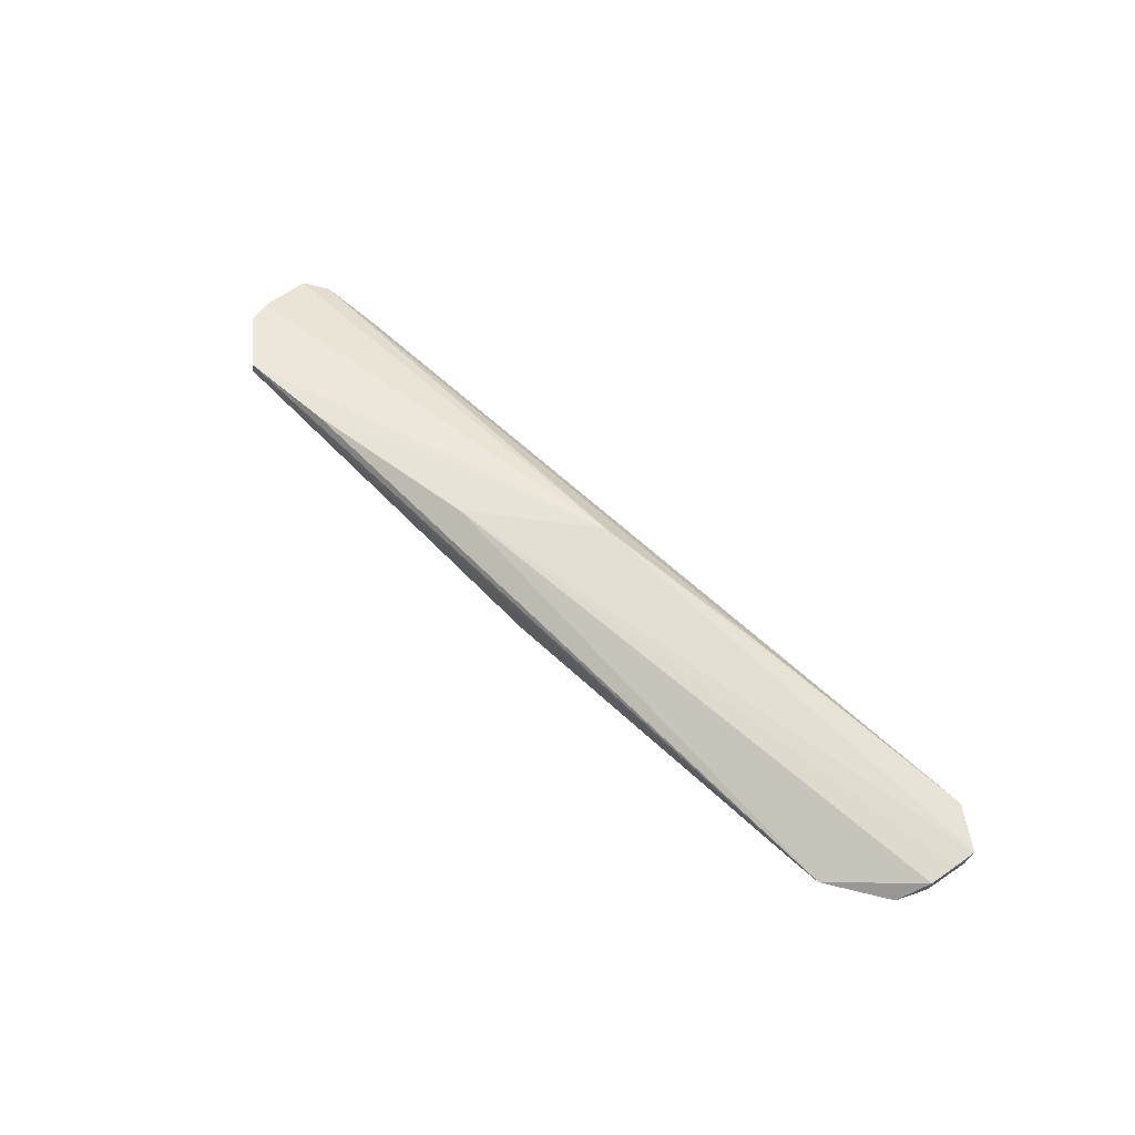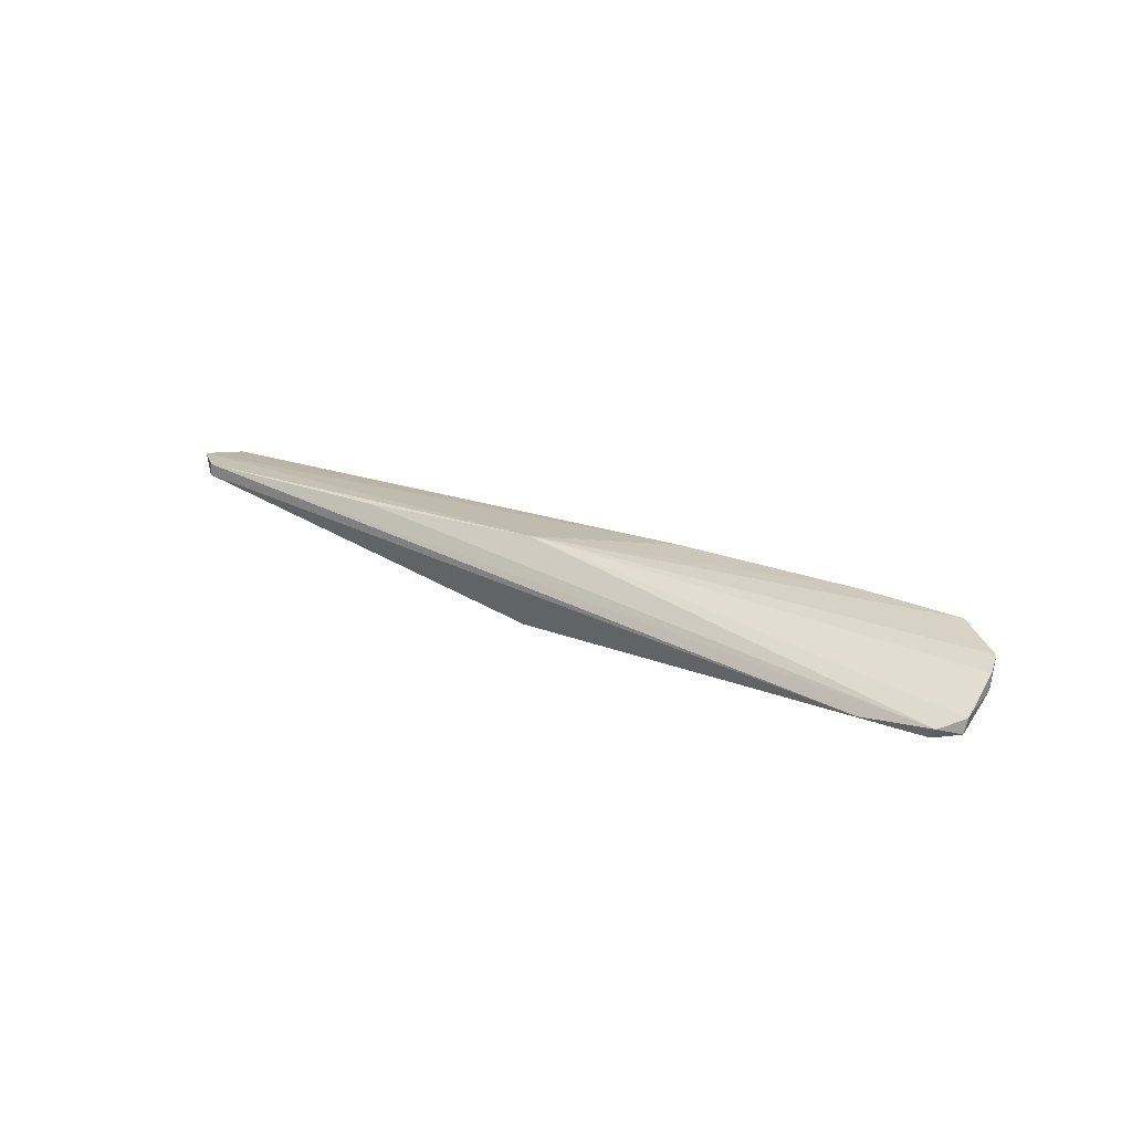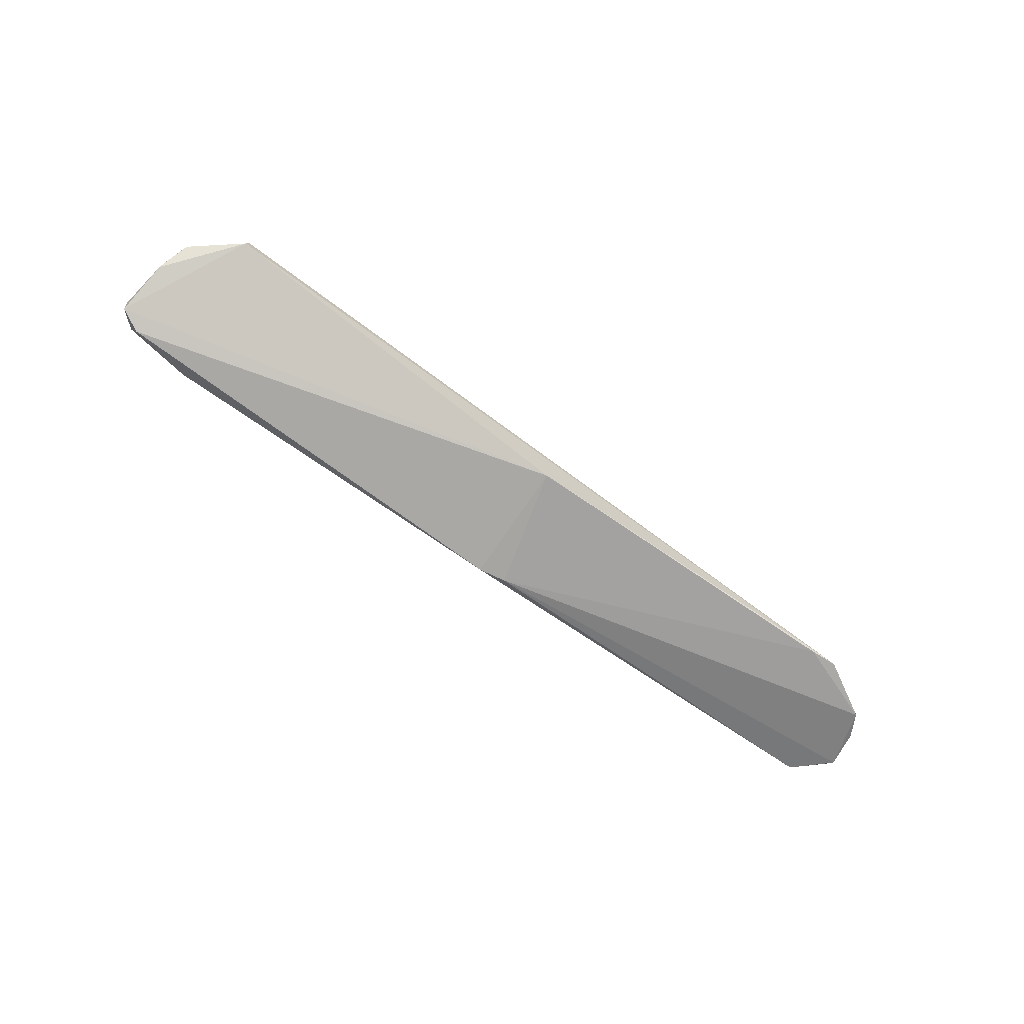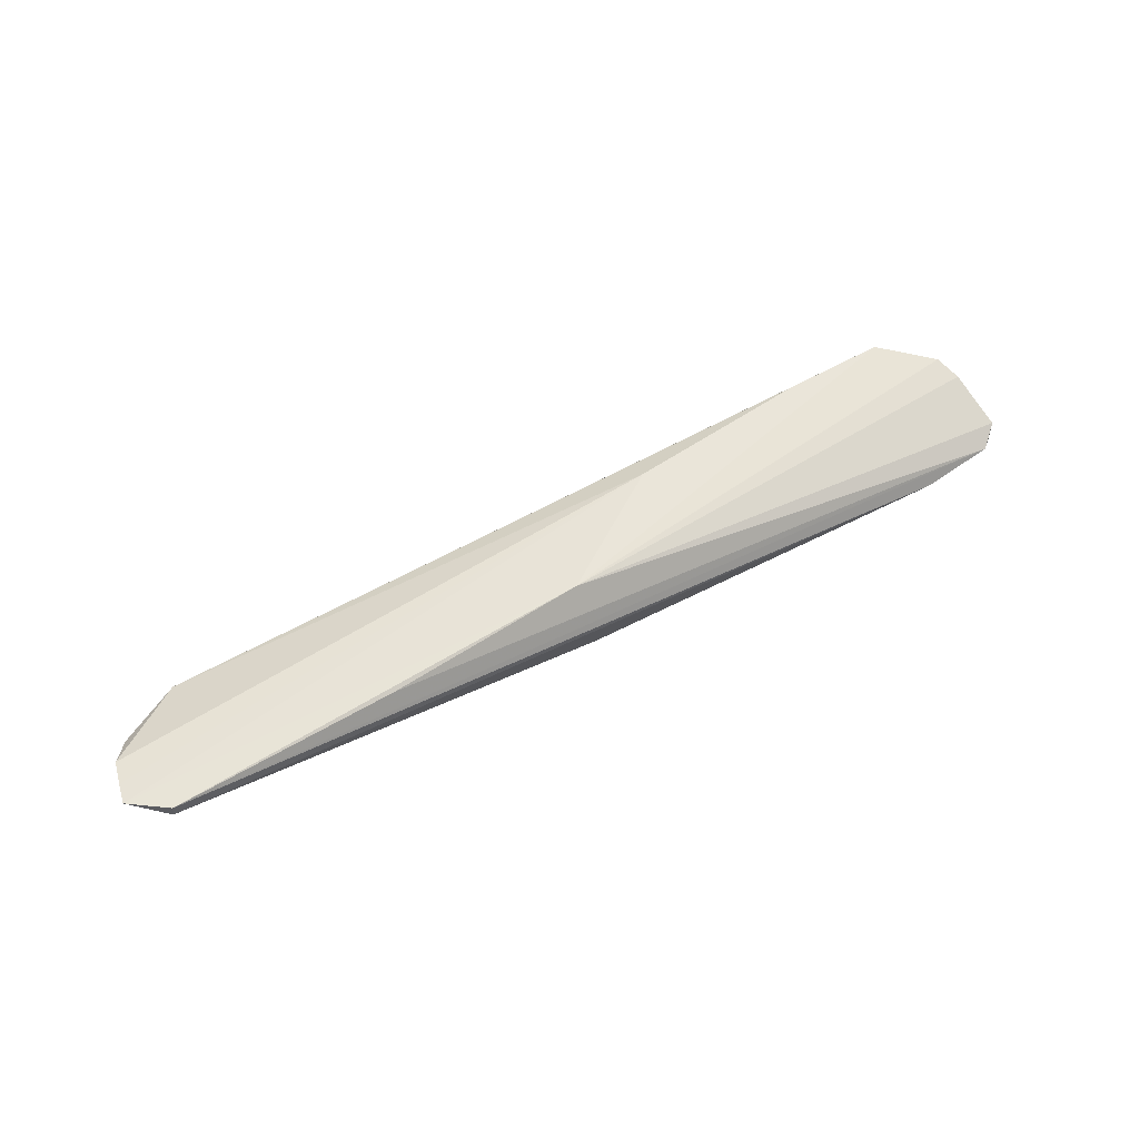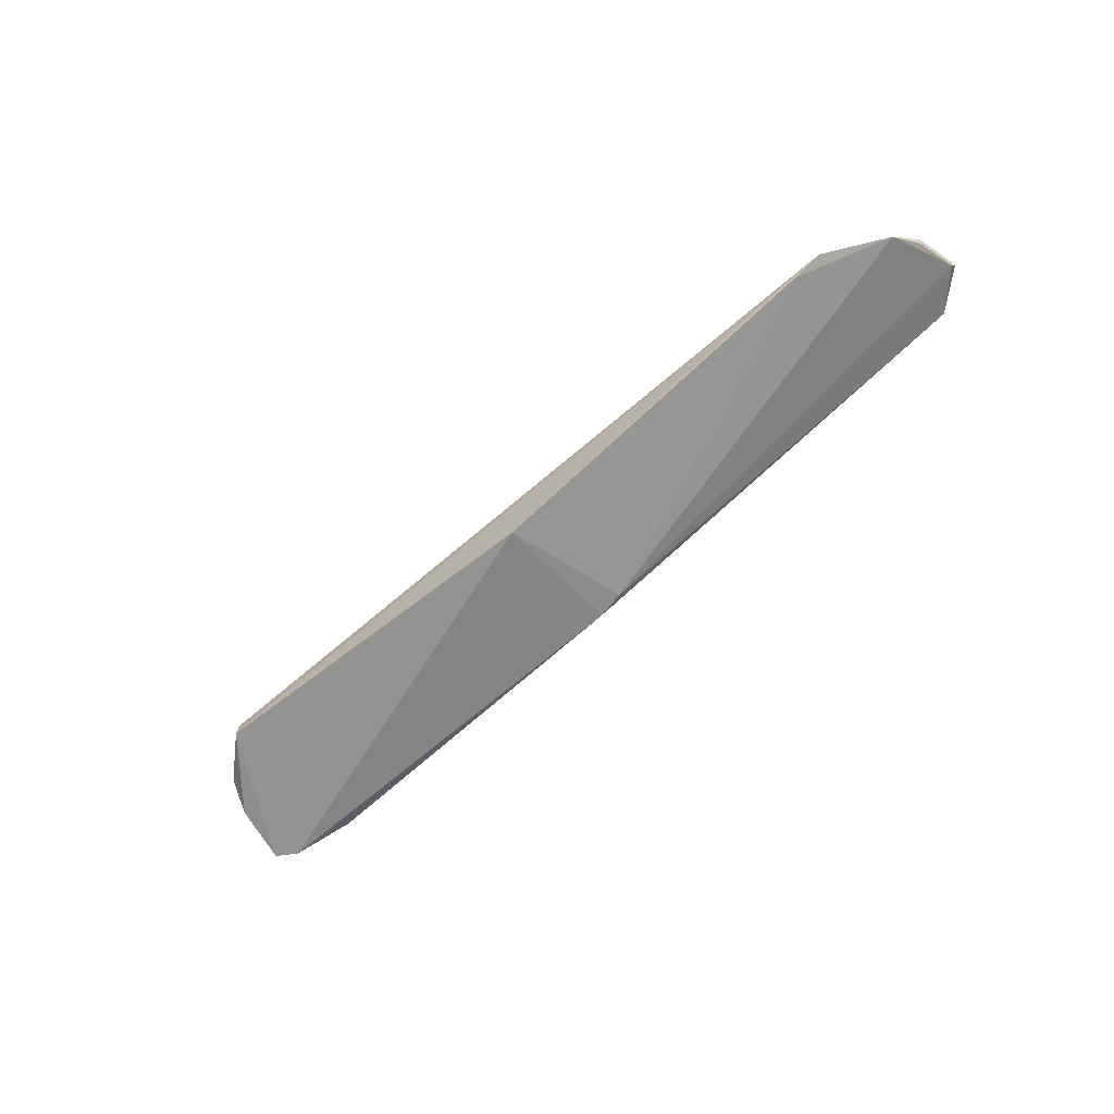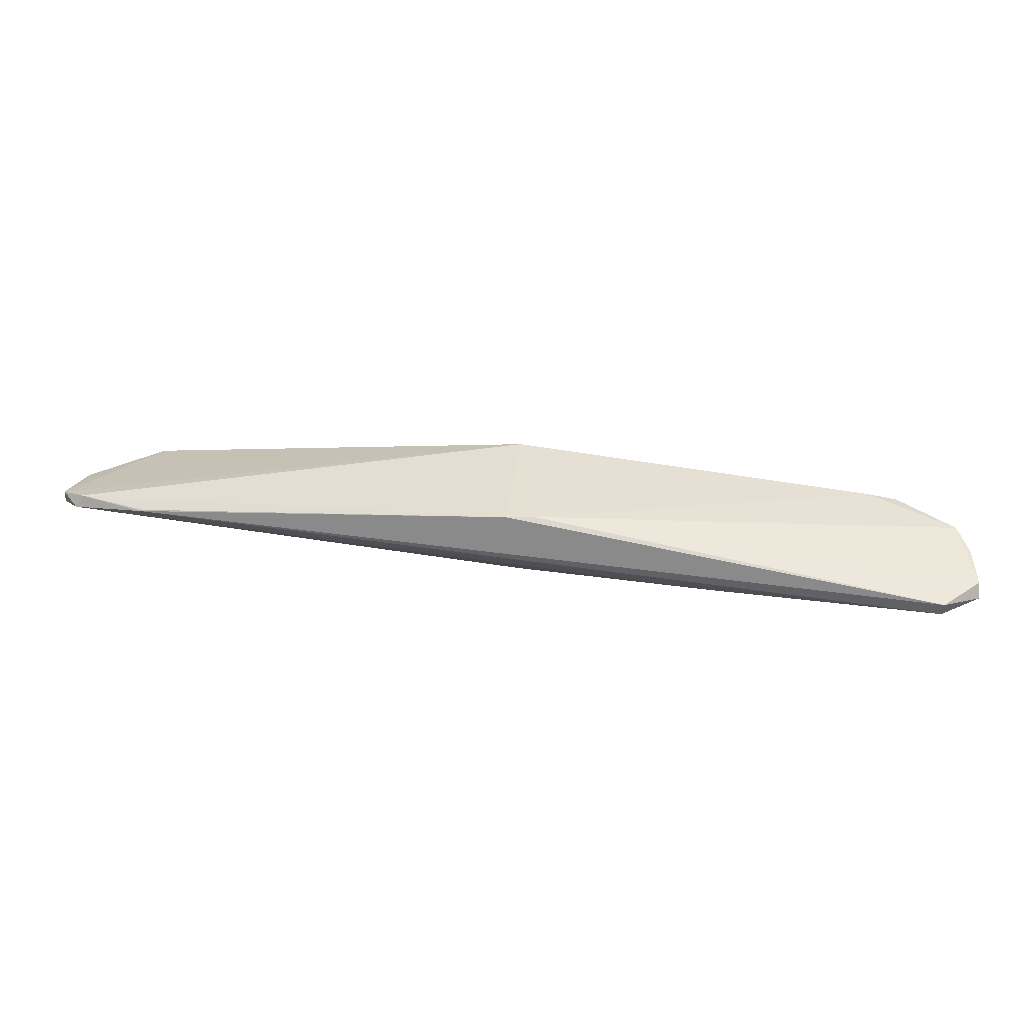
<metadata>
{"format":"obj","ext":"obj","renderer":"f3d","projection":"perspective","resolution":1024,"background":"white","views":[{"elev":57.3,"azim":-125.7,"up":"+Z"},{"elev":23.0,"azim":46.6,"up":"+Z"},{"elev":-73.9,"azim":152.9,"up":"+Z"},{"elev":60.5,"azim":-19.3,"up":"+Z"},{"elev":-64.1,"azim":-128.8,"up":"+Z"},{"elev":-52.5,"azim":179.9,"up":"+Y"}]}
</metadata>
<code>
v 0.1988 0.6263 0.1687
v 0.2325 0.607 0.1657
v -0.02896 0.587 0.1279
v -0.289 0.5303 0.1486
v -0.2726 0.474 0.1681
v -0.2572 0.5553 0.1462
v 0.2002 0.6264 0.1615
v -0.02776 0.5259 0.1764
v -0.01978 0.5133 0.1279
v -0.2401 0.5573 0.1437
v -0.2958 0.5135 0.1611
v 0.2359 0.5506 0.1405
v -0.2413 0.5579 0.1451
v -0.2734 0.4736 0.1609
v -0.03662 0.5138 0.1279
v -0.2969 0.4862 0.1663
v 0.0338 0.5852 0.1724
v 0.241 0.5903 0.1545
v 0.2488 0.5592 0.1442
v 0.2402 0.5486 0.1475
v -0.2965 0.4909 0.1582
v 0.1401 0.6147 0.1701
v -0.2966 0.499 0.164
v 0.2497 0.5612 0.1528
v -0.1423 0.4991 0.1713
v 0.1996 0.5384 0.1429
v -0.2952 0.5143 0.1535
v 0.2398 0.5931 0.1628
v 0.1983 0.5386 0.1421
g cf2_collision_1
f 7 1 2
f 8 2 1
f 10 4 6
f 11 6 4
f 12 9 3
f 13 6 1
f 13 1 7
f 13 7 3
f 13 10 6
f 13 3 10
f 15 4 10
f 15 9 14
f 15 10 3
f 15 3 9
f 16 5 8
f 16 14 5
f 17 6 11
f 17 16 8
f 18 7 2
f 19 12 3
f 19 3 7
f 19 7 18
f 20 12 19
f 21 15 14
f 21 4 15
f 21 14 16
f 22 17 8
f 22 8 1
f 22 1 6
f 22 6 17
f 23 17 11
f 23 16 17
f 23 21 16
f 23 11 21
f 24 19 18
f 24 20 19
f 24 8 20
f 25 20 8
f 25 8 5
f 25 5 20
f 26 20 5
f 26 5 14
f 26 14 9
f 26 12 20
f 27 21 11
f 27 11 4
f 27 4 21
f 28 24 18
f 28 18 2
f 28 2 8
f 28 8 24
f 29 26 9
f 29 9 12
f 29 12 26

</code>
